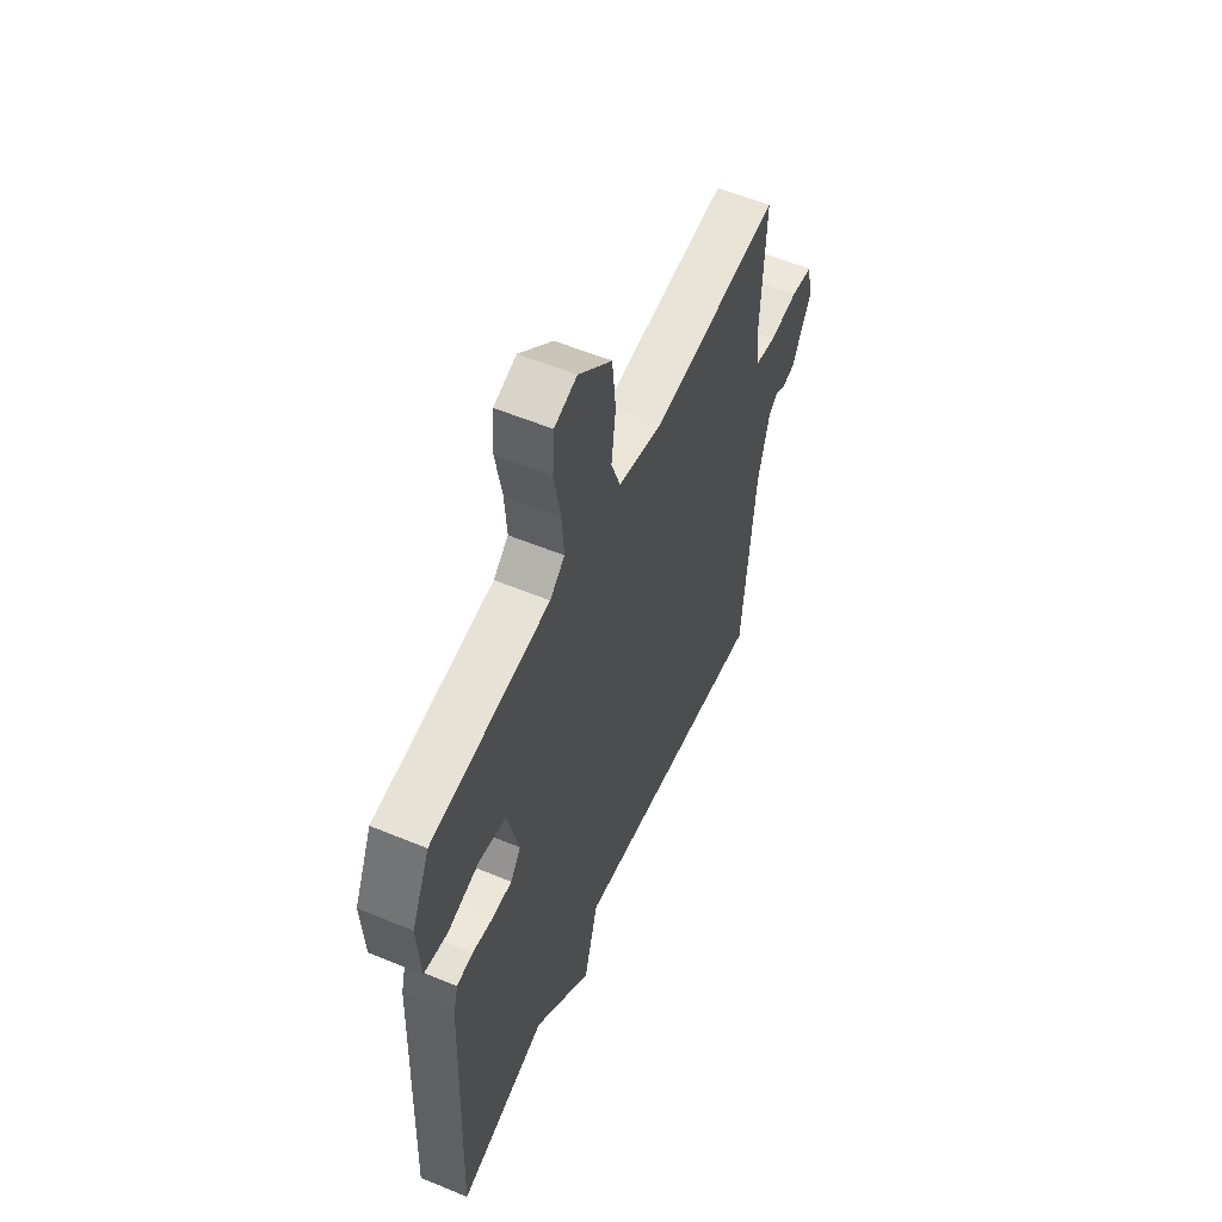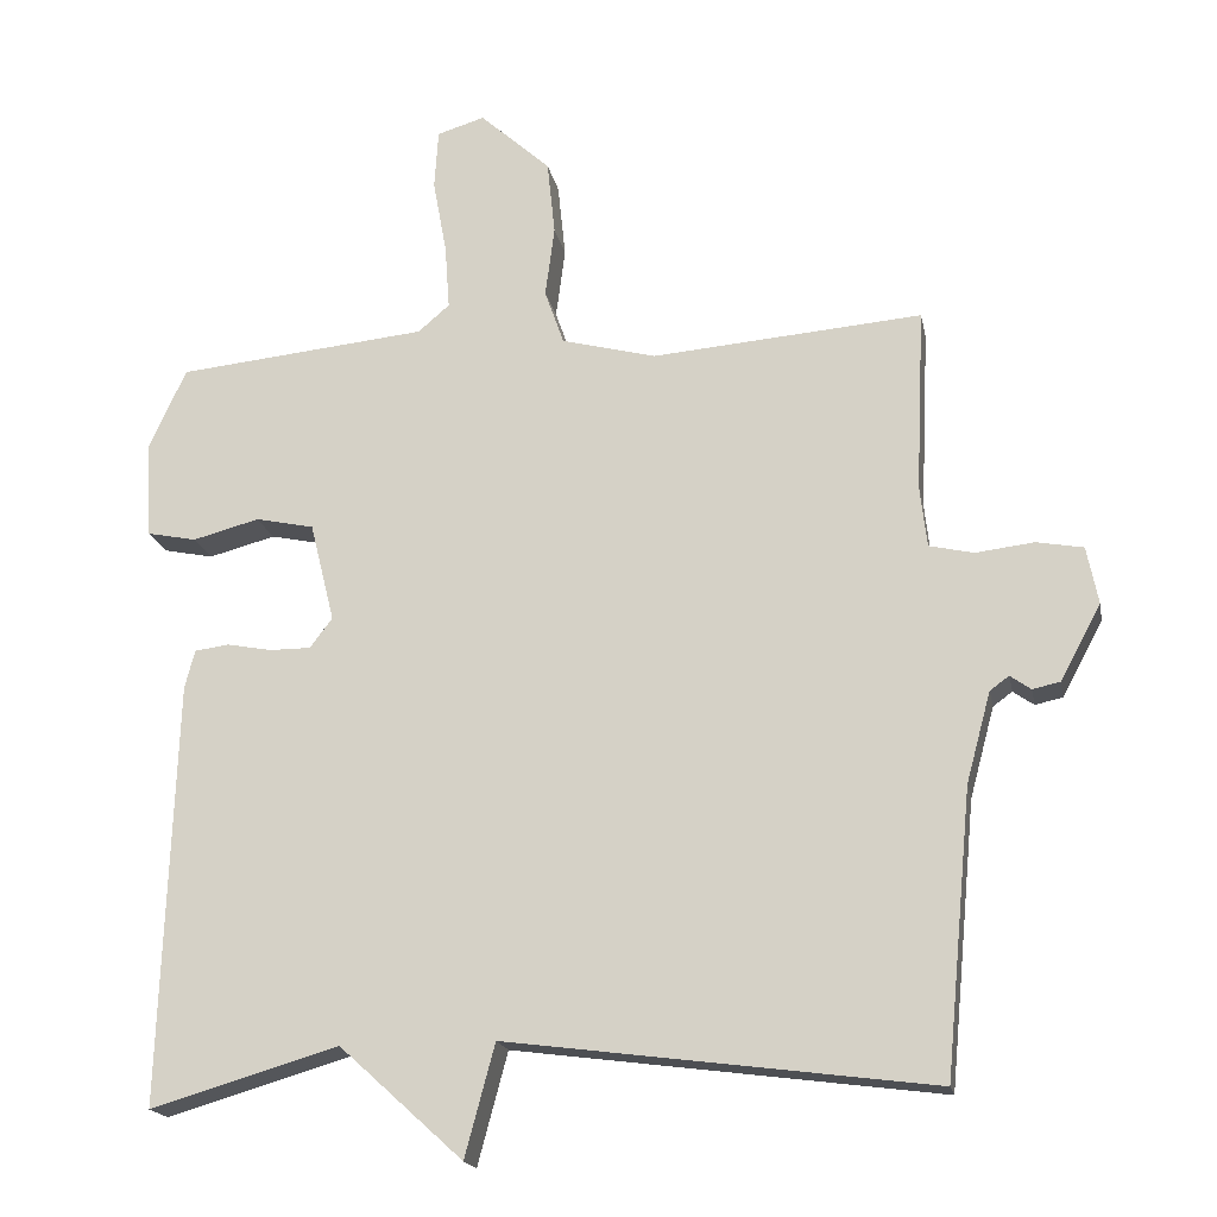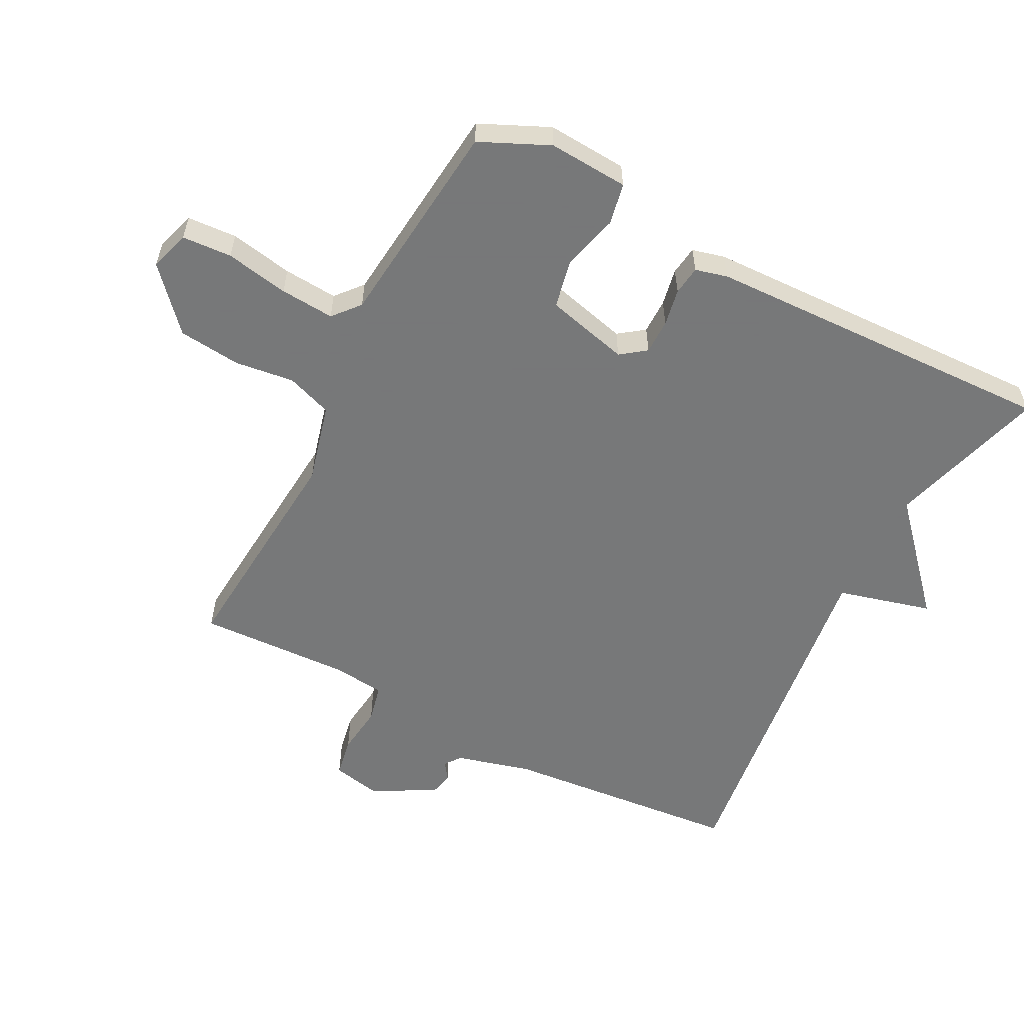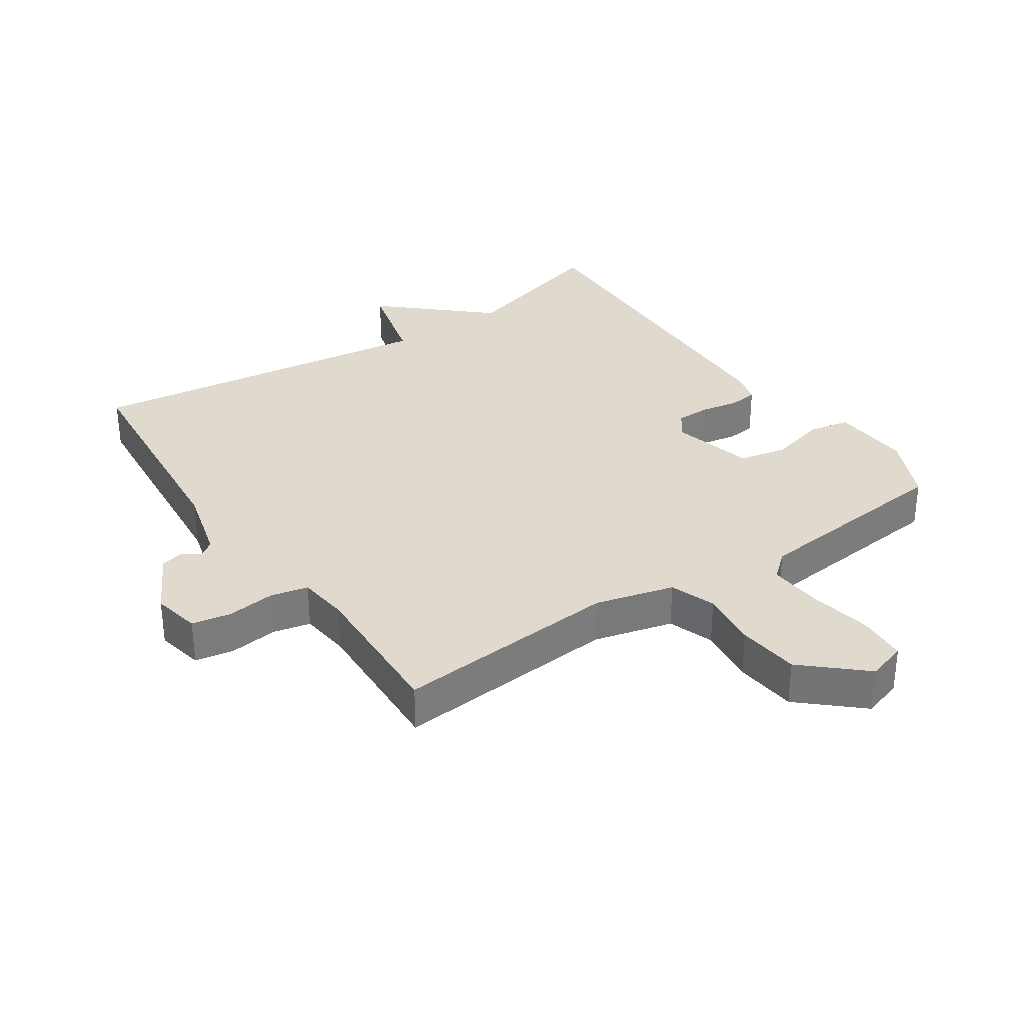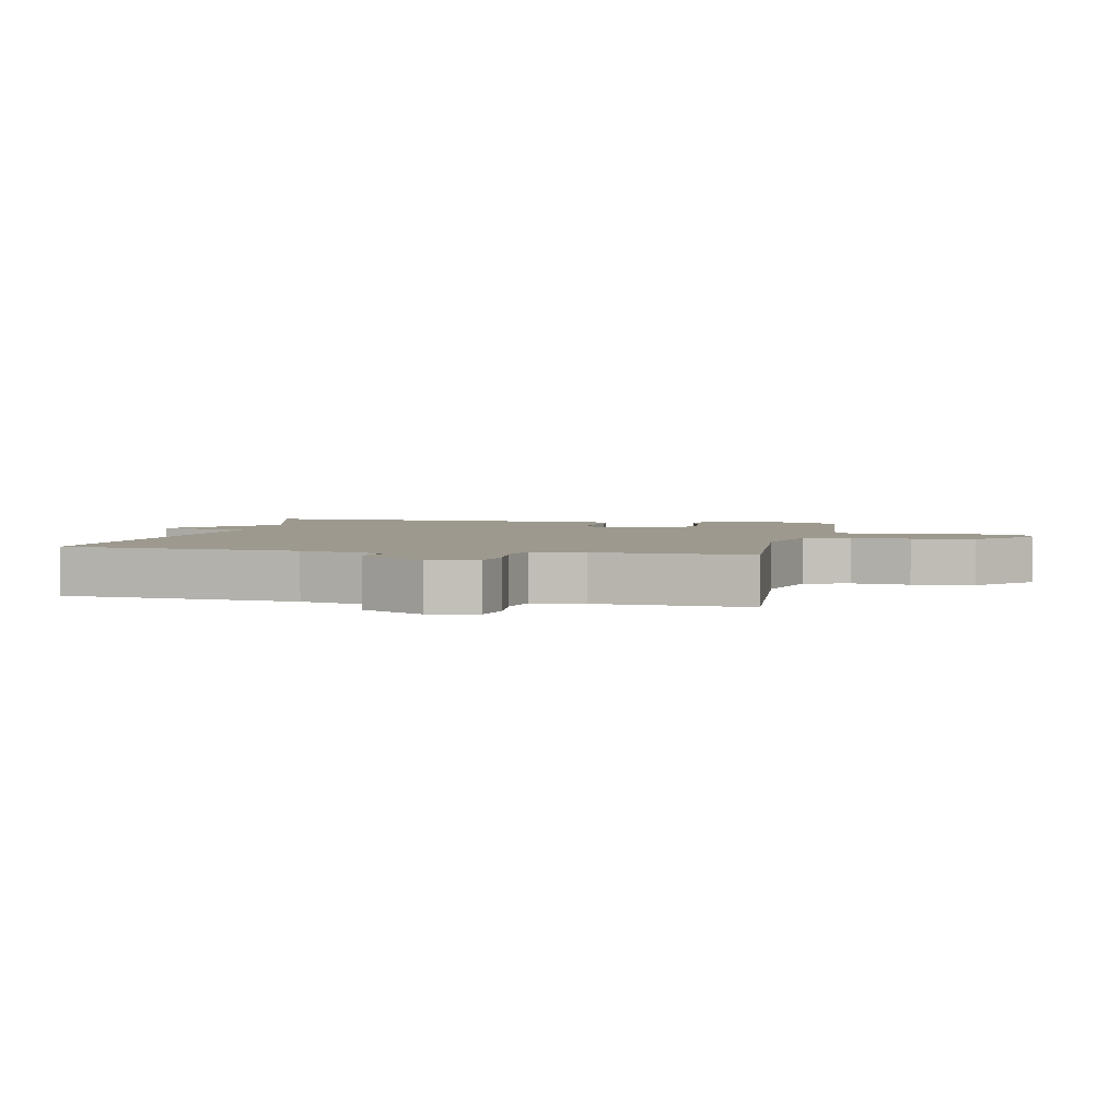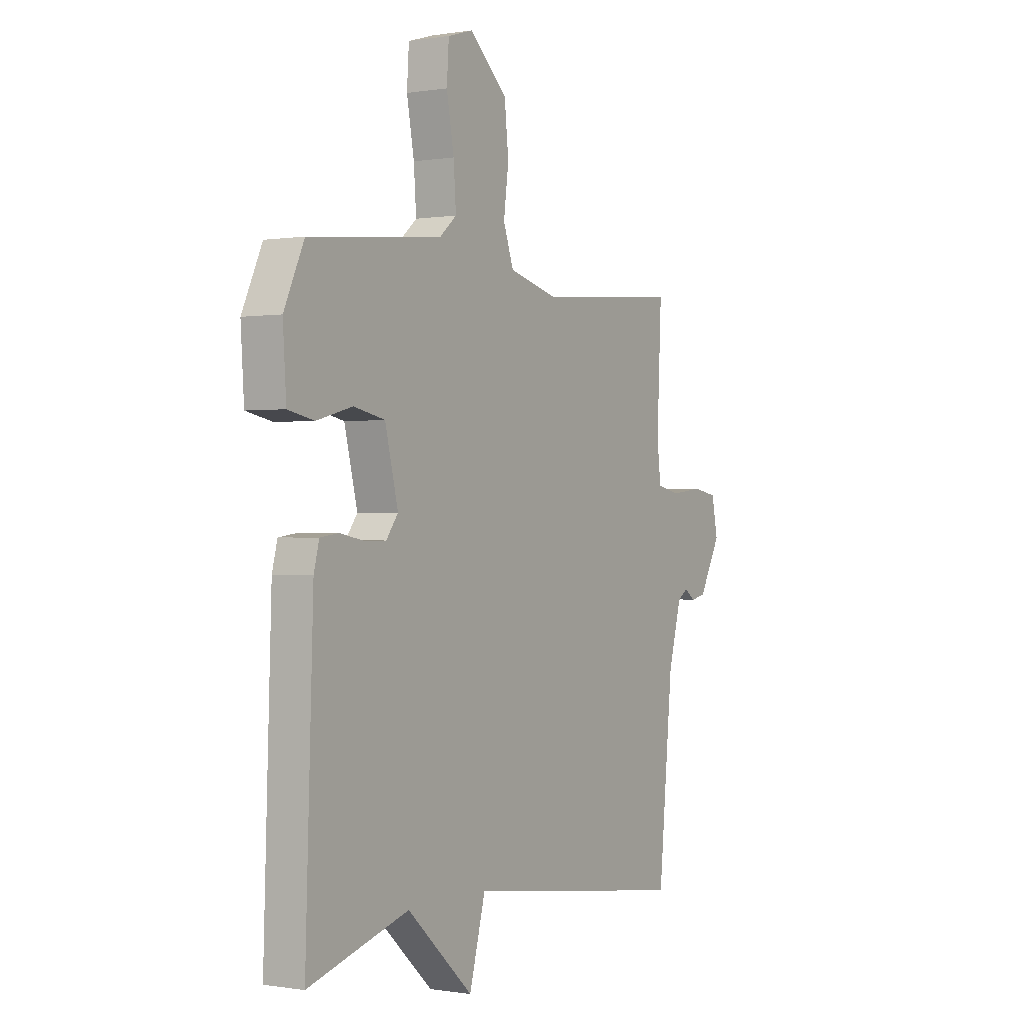
<metadata>
{"format":"obj","ext":"obj","renderer":"f3d","projection":"perspective","resolution":1024,"background":"white","views":[{"elev":56.7,"azim":113.4,"up":"+Z"},{"elev":-18.2,"azim":-169.1,"up":"+Z"},{"elev":-57.3,"azim":62.5,"up":"+Y"},{"elev":32.7,"azim":-34.2,"up":"+Y"},{"elev":3.3,"azim":-77.8,"up":"+Y"},{"elev":-0.2,"azim":121.7,"up":"+Z"}]}
</metadata>
<code>
v 0.5 0.07 0.5
v 0.549 0.07 0.393
v 0.541 0.07 0.269
v 0.477 0.07 0.256
v 0.39 0.07 0.279
v 0.314 0.07 0.263
v 0.282 0.07 0.134
v 0.311 0.07 0.095
v 0.365 0.07 0.095
v 0.423 0.07 0.106
v 0.468 0.07 0.1
v 0.481 0.07 0.05
v 0.5 0.07 -0.5
v 0.255 0.07 -0.428
v 0.094 0.07 -0.574
v 0.055 0.07 -0.428
v -0.5 0.07 -0.5
v -0.535 0.07 -0.131
v -0.567 0.07 -0.013
v -0.592 0.07 0.005
v -0.619 0.07 -0.014
v -0.655 0.07 -0.006
v -0.708 0.07 0.092
v -0.693 0.07 0.167
v -0.632 0.07 0.178
v -0.556 0.07 0.169
v -0.498 0.07 0.182
v -0.489 0.07 0.262
v -0.5 0.07 0.5
v -0.148 0.07 0.471
v -0.025 0.07 0.503
v 0 0.07 0.574
v -0.012 0.07 0.666
v -0.002 0.07 0.763
v 0.09 0.07 0.846
v 0.152 0.07 0.827
v 0.157 0.07 0.75
v 0.139 0.07 0.652
v 0.133 0.07 0.568
v 0.174 0.07 0.533
v 0.5 0 0.5
v 0.549 0 0.393
v 0.541 0 0.269
v 0.477 0 0.256
v 0.39 0 0.279
v 0.314 0 0.263
v 0.282 0 0.134
v 0.311 0 0.095
v 0.365 0 0.095
v 0.423 0 0.106
v 0.468 0 0.1
v 0.481 0 0.05
v 0.5 0 -0.5
v 0.255 0 -0.428
v 0.094 0 -0.574
v 0.055 0 -0.428
v -0.5 0 -0.5
v -0.535 0 -0.131
v -0.567 0 -0.013
v -0.592 0 0.005
v -0.619 0 -0.014
v -0.655 0 -0.006
v -0.708 0 0.092
v -0.693 0 0.167
v -0.632 0 0.178
v -0.556 0 0.169
v -0.498 0 0.182
v -0.489 0 0.262
v -0.5 0 0.5
v -0.148 0 0.471
v -0.025 0 0.503
v 0 0 0.574
v -0.012 0 0.666
v -0.002 0 0.763
v 0.09 0 0.846
v 0.152 0 0.827
v 0.157 0 0.75
v 0.139 0 0.652
v 0.133 0 0.568
v 0.174 0 0.533
f 36 37 38
f 35 36 38
f 34 35 38
f 33 34 38
f 32 33 38
f 31 32 38 39
f 28 29 30
f 27 28 30 31
f 24 25 26
f 23 24 26
f 22 23 26
f 21 22 26
f 20 21 26
f 19 20 26 27
f 31 39 40
f 27 31 40
f 19 27 40
f 18 19 40
f 14 15 16
f 12 13 14
f 11 12 14
f 10 11 14
f 9 10 14
f 8 9 14 16
f 16 17 18
f 8 16 18
f 7 8 18
f 3 4 5
f 2 3 5
f 1 2 5
f 40 1 5
f 40 5 6
f 6 7 18 40
f 78 77 76
f 78 76 75
f 78 75 74
f 78 74 73
f 78 73 72
f 79 78 72 71
f 70 69 68
f 71 70 68 67
f 66 65 64
f 66 64 63
f 66 63 62
f 66 62 61
f 66 61 60
f 67 66 60 59
f 80 79 71
f 80 71 67
f 80 67 59
f 80 59 58
f 56 55 54
f 54 53 52
f 54 52 51
f 54 51 50
f 54 50 49
f 56 54 49 48
f 58 57 56
f 58 56 48
f 58 48 47
f 45 44 43
f 45 43 42
f 45 42 41
f 45 41 80
f 46 45 80
f 80 58 47 46
f 1 41 42 2
f 2 42 43 3
f 3 43 44 4
f 4 44 45 5
f 5 45 46 6
f 6 46 47 7
f 7 47 48 8
f 8 48 49 9
f 9 49 50 10
f 10 50 51 11
f 11 51 52 12
f 12 52 53 13
f 13 53 54 14
f 14 54 55 15
f 15 55 56 16
f 16 56 57 17
f 17 57 58 18
f 18 58 59 19
f 19 59 60 20
f 20 60 61 21
f 21 61 62 22
f 22 62 63 23
f 23 63 64 24
f 24 64 65 25
f 25 65 66 26
f 26 66 67 27
f 27 67 68 28
f 28 68 69 29
f 29 69 70 30
f 30 70 71 31
f 31 71 72 32
f 32 72 73 33
f 33 73 74 34
f 34 74 75 35
f 35 75 76 36
f 36 76 77 37
f 37 77 78 38
f 38 78 79 39
f 39 79 80 40
f 40 80 41 1

</code>
